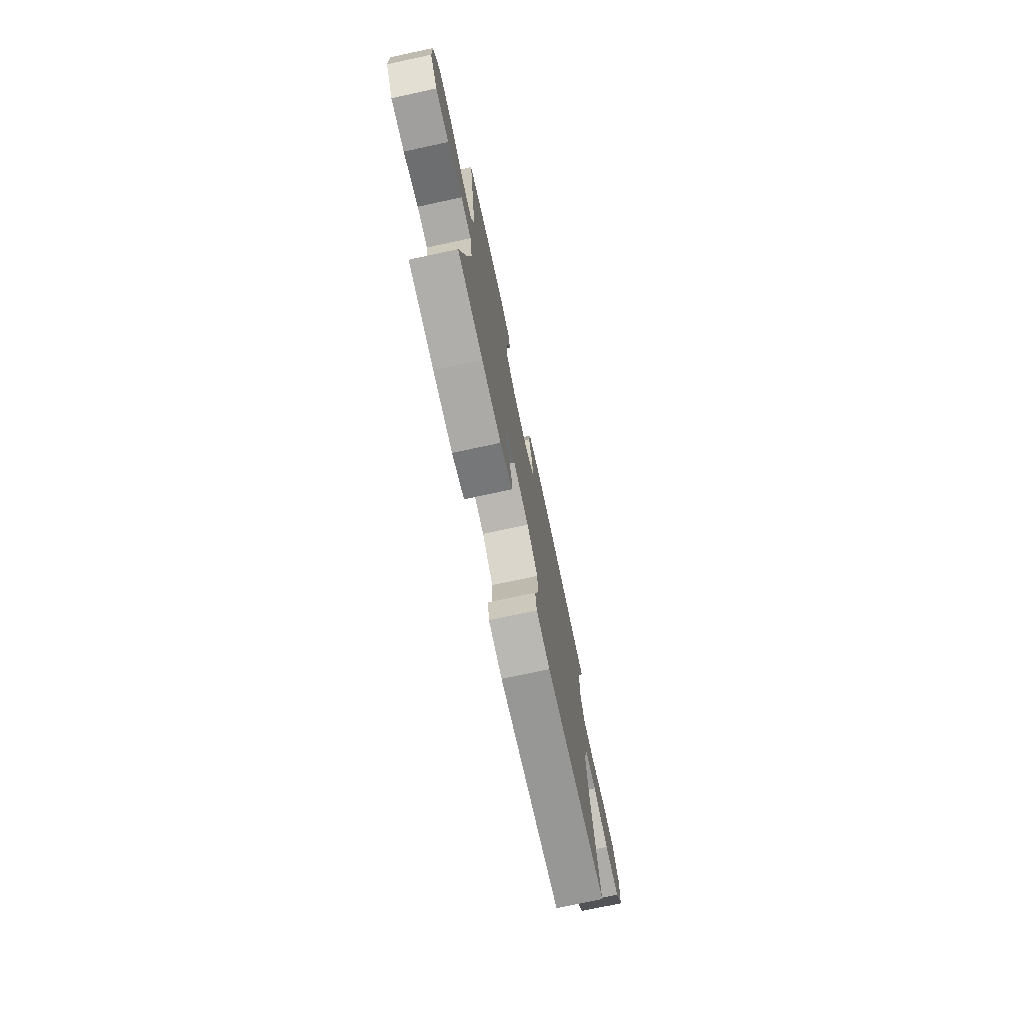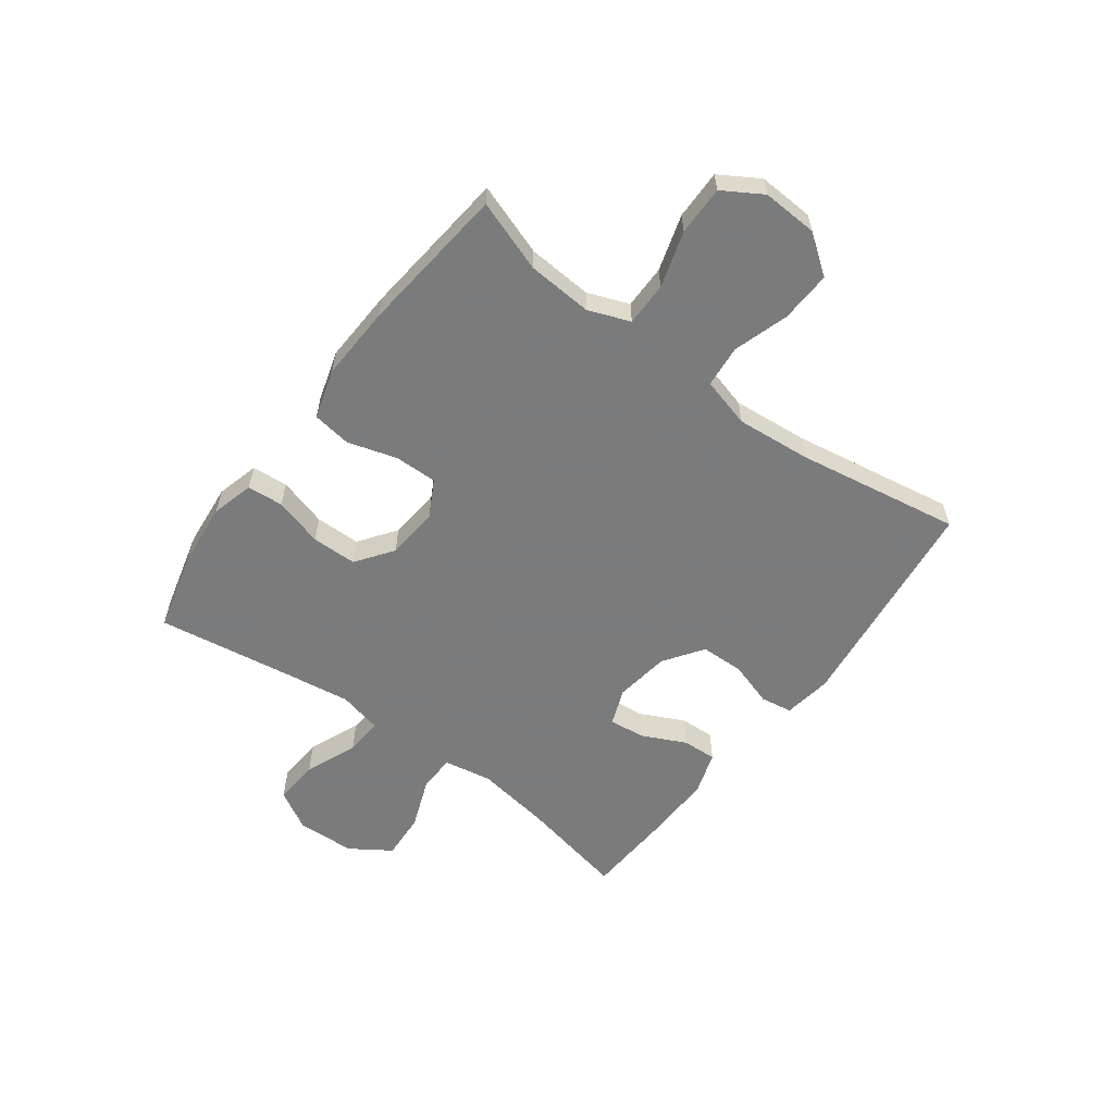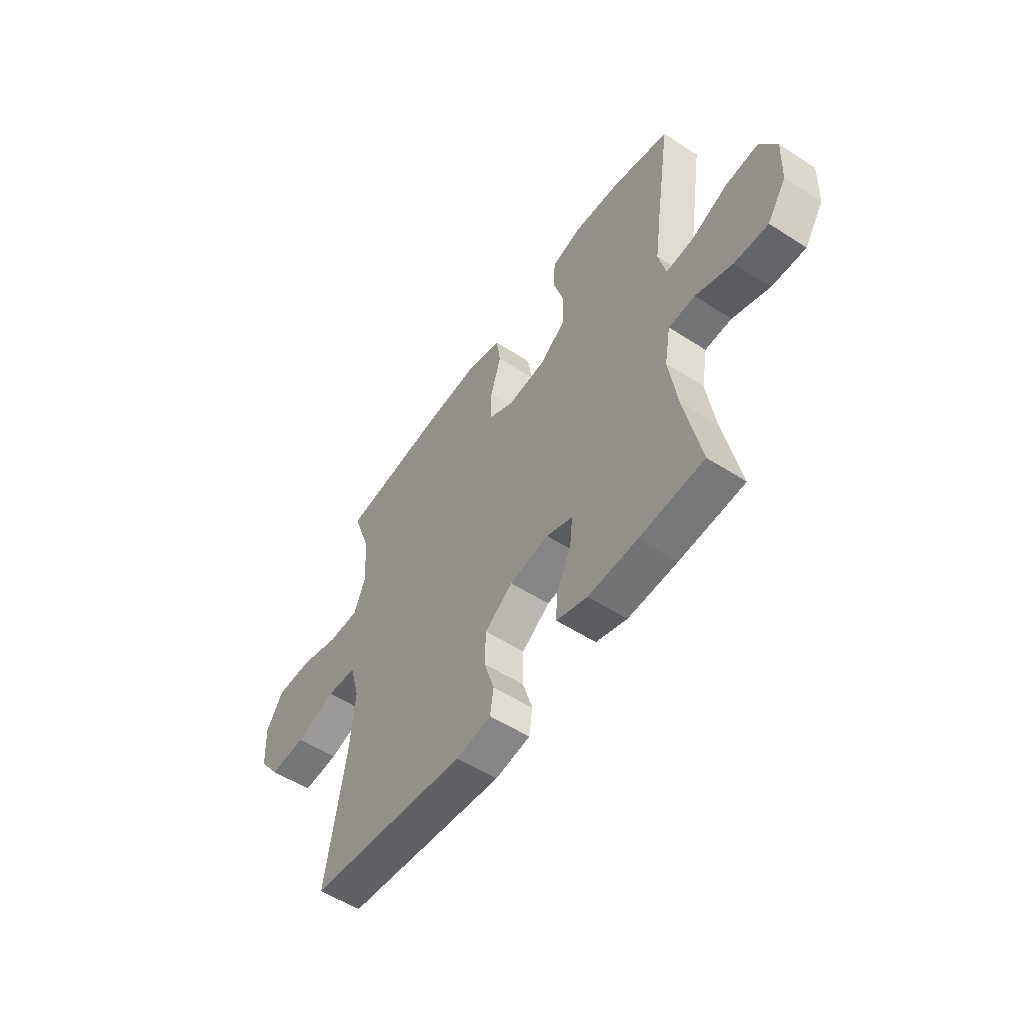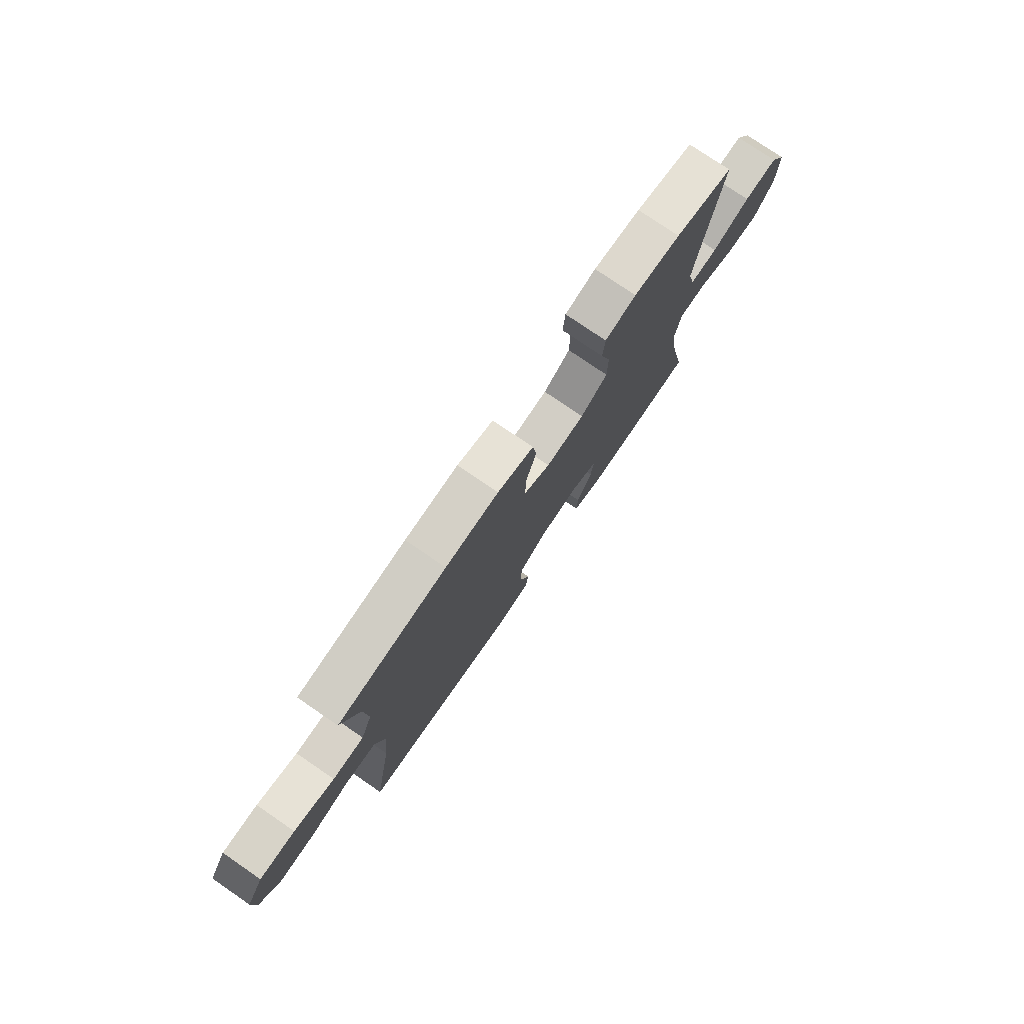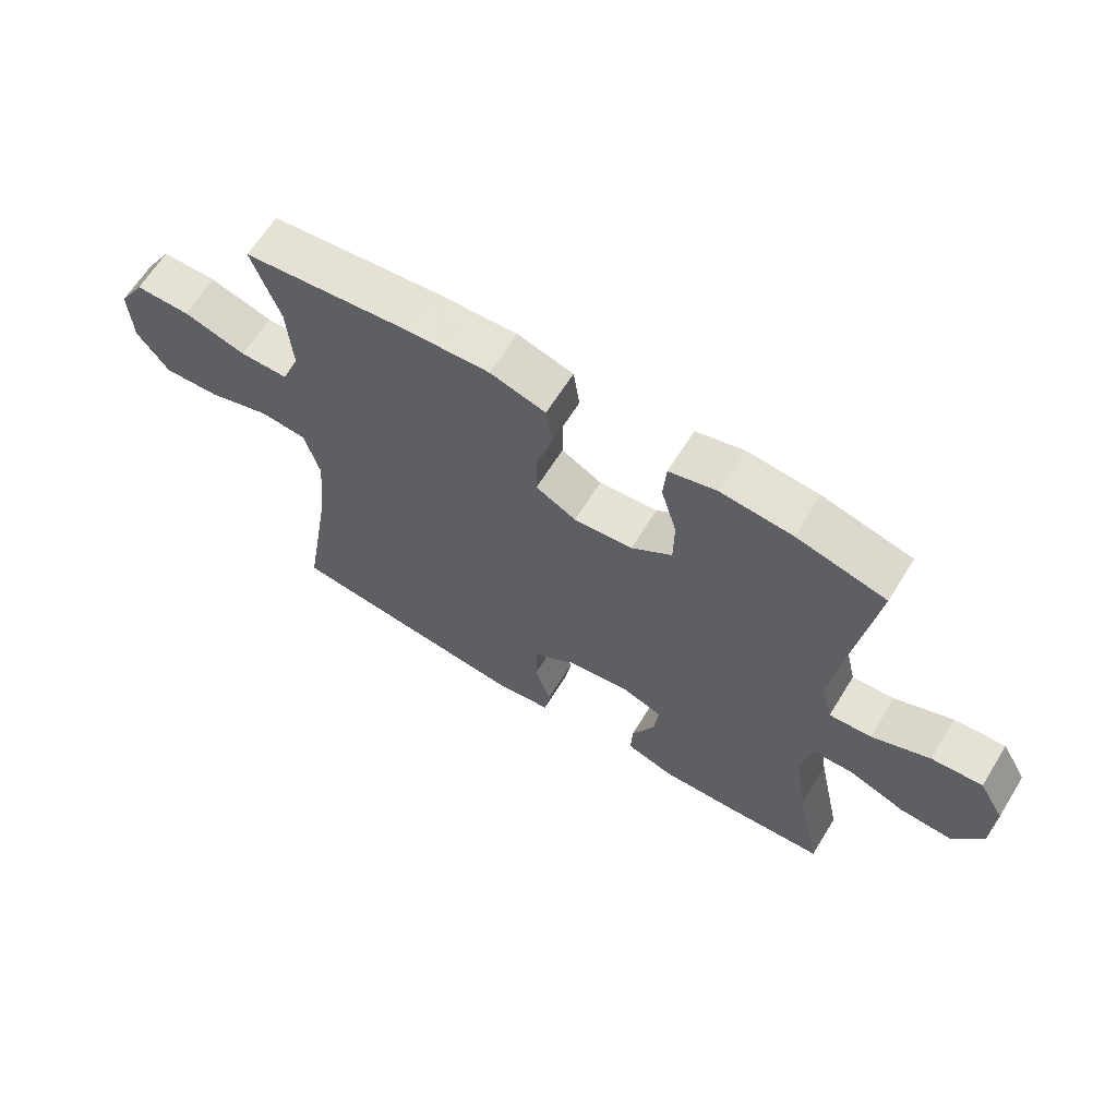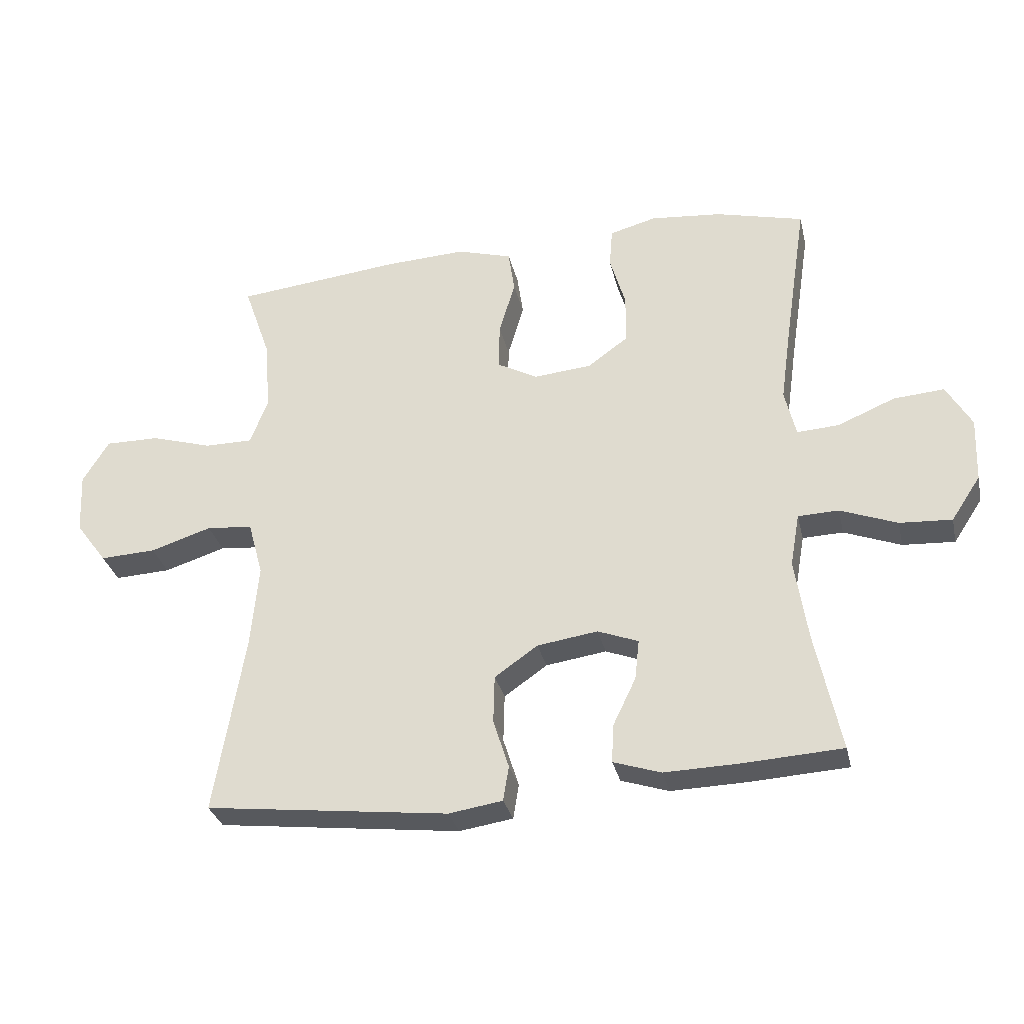
<metadata>
{"format":"obj","ext":"obj","renderer":"f3d","projection":"perspective","resolution":1024,"background":"white","views":[{"elev":-74.6,"azim":-77.9,"up":"+Z"},{"elev":-58.4,"azim":53.4,"up":"+Y"},{"elev":-54.5,"azim":-124.4,"up":"+Z"},{"elev":77.4,"azim":124.4,"up":"+Z"},{"elev":64.2,"azim":-148.3,"up":"+Z"},{"elev":-31.2,"azim":-167.2,"up":"+Z"}]}
</metadata>
<code>
v -0.5 0.07 -0.5
v -0.46 0.07 -0.309
v -0.44 0.07 -0.177
v -0.455 0.07 -0.092
v -0.52 0.07 -0.09
v -0.611 0.07 -0.125
v -0.694 0.07 -0.13
v -0.741 0.07 -0.059
v -0.745 0.07 0.044
v -0.705 0.07 0.114
v -0.624 0.07 0.108
v -0.532 0.07 0.07
v -0.465 0.07 0.066
v -0.447 0.07 0.142
v -0.464 0.07 0.263
v -0.5 0.07 0.5
v -0.359 0.07 0.536
v -0.245 0.07 0.547
v -0.17 0.07 0.527
v -0.165 0.07 0.463
v -0.19 0.07 0.377
v -0.189 0.07 0.297
v -0.124 0.07 0.25
v -0.031 0.07 0.242
v 0.033 0.07 0.277
v 0.032 0.07 0.352
v 0.006 0.07 0.439
v 0.016 0.07 0.508
v 0.104 0.07 0.534
v 0.234 0.07 0.528
v 0.5 0.07 0.5
v 0.456 0.07 0.374
v 0.448 0.07 0.259
v 0.476 0.07 0.186
v 0.553 0.07 0.186
v 0.652 0.07 0.216
v 0.739 0.07 0.217
v 0.781 0.07 0.148
v 0.776 0.07 0.05
v 0.726 0.07 -0.018
v 0.636 0.07 -0.014
v 0.538 0.07 0.017
v 0.464 0.07 0.01
v 0.44 0.07 -0.078
v 0.452 0.07 -0.211
v 0.5 0.07 -0.5
v 0.11 0.07 -0.547
v 0.024 0.07 -0.534
v 0.015 0.07 -0.478
v 0.04 0.07 -0.399
v 0.038 0.07 -0.322
v -0.031 0.07 -0.274
v -0.128 0.07 -0.26
v -0.193 0.07 -0.285
v -0.186 0.07 -0.349
v -0.149 0.07 -0.426
v -0.146 0.07 -0.487
v -0.222 0.07 -0.512
v -0.343 0.07 -0.509
v -0.5 0 -0.5
v -0.46 0 -0.309
v -0.44 0 -0.177
v -0.455 0 -0.092
v -0.52 0 -0.09
v -0.611 0 -0.125
v -0.694 0 -0.13
v -0.741 0 -0.059
v -0.745 0 0.044
v -0.705 0 0.114
v -0.624 0 0.108
v -0.532 0 0.07
v -0.465 0 0.066
v -0.447 0 0.142
v -0.464 0 0.263
v -0.5 0 0.5
v -0.359 0 0.536
v -0.245 0 0.547
v -0.17 0 0.527
v -0.165 0 0.463
v -0.19 0 0.377
v -0.189 0 0.297
v -0.124 0 0.25
v -0.031 0 0.242
v 0.033 0 0.277
v 0.032 0 0.352
v 0.006 0 0.439
v 0.016 0 0.508
v 0.104 0 0.534
v 0.234 0 0.528
v 0.5 0 0.5
v 0.456 0 0.374
v 0.448 0 0.259
v 0.476 0 0.186
v 0.553 0 0.186
v 0.652 0 0.216
v 0.739 0 0.217
v 0.781 0 0.148
v 0.776 0 0.05
v 0.726 0 -0.018
v 0.636 0 -0.014
v 0.538 0 0.017
v 0.464 0 0.01
v 0.44 0 -0.078
v 0.452 0 -0.211
v 0.5 0 -0.5
v 0.11 0 -0.547
v 0.024 0 -0.534
v 0.015 0 -0.478
v 0.04 0 -0.399
v 0.038 0 -0.322
v -0.031 0 -0.274
v -0.128 0 -0.26
v -0.193 0 -0.285
v -0.186 0 -0.349
v -0.149 0 -0.426
v -0.146 0 -0.487
v -0.222 0 -0.512
v -0.343 0 -0.509
f 58 59 1 2
f 55 56 57 58
f 54 55 58 2
f 53 54 2 3
f 52 53 3 4
f 47 48 49 50
f 45 46 47 50
f 44 45 50 51
f 43 44 51 52
f 39 40 41 42
f 39 42 43
f 38 39 43
f 35 36 37 38
f 34 35 38 43
f 33 34 43 52
f 29 30 31 32
f 26 27 28 29
f 25 26 29 32
f 24 25 32 33
f 18 19 20 21
f 18 21 22
f 15 16 17 18
f 14 15 18 22
f 13 14 22 23
f 9 10 11 12
f 9 12 13
f 8 9 13
f 5 6 7 8
f 4 5 8 13
f 24 33 52 4
f 4 13 23 24
f 61 60 118 117
f 117 116 115 114
f 61 117 114 113
f 62 61 113 112
f 63 62 112 111
f 109 108 107 106
f 109 106 105 104
f 110 109 104 103
f 111 110 103 102
f 101 100 99 98
f 102 101 98
f 102 98 97
f 97 96 95 94
f 102 97 94 93
f 111 102 93 92
f 91 90 89 88
f 88 87 86 85
f 91 88 85 84
f 92 91 84 83
f 80 79 78 77
f 81 80 77
f 77 76 75 74
f 81 77 74 73
f 82 81 73 72
f 71 70 69 68
f 72 71 68
f 72 68 67
f 67 66 65 64
f 72 67 64 63
f 63 111 92 83
f 83 82 72 63
f 1 60 61 2
f 2 61 62 3
f 3 62 63 4
f 4 63 64 5
f 5 64 65 6
f 6 65 66 7
f 7 66 67 8
f 8 67 68 9
f 9 68 69 10
f 10 69 70 11
f 11 70 71 12
f 12 71 72 13
f 13 72 73 14
f 14 73 74 15
f 15 74 75 16
f 16 75 76 17
f 17 76 77 18
f 18 77 78 19
f 19 78 79 20
f 20 79 80 21
f 21 80 81 22
f 22 81 82 23
f 23 82 83 24
f 24 83 84 25
f 25 84 85 26
f 26 85 86 27
f 27 86 87 28
f 28 87 88 29
f 29 88 89 30
f 30 89 90 31
f 31 90 91 32
f 32 91 92 33
f 33 92 93 34
f 34 93 94 35
f 35 94 95 36
f 36 95 96 37
f 37 96 97 38
f 38 97 98 39
f 39 98 99 40
f 40 99 100 41
f 41 100 101 42
f 42 101 102 43
f 43 102 103 44
f 44 103 104 45
f 45 104 105 46
f 46 105 106 47
f 47 106 107 48
f 48 107 108 49
f 49 108 109 50
f 50 109 110 51
f 51 110 111 52
f 52 111 112 53
f 53 112 113 54
f 54 113 114 55
f 55 114 115 56
f 56 115 116 57
f 57 116 117 58
f 58 117 118 59
f 59 118 60 1

</code>
